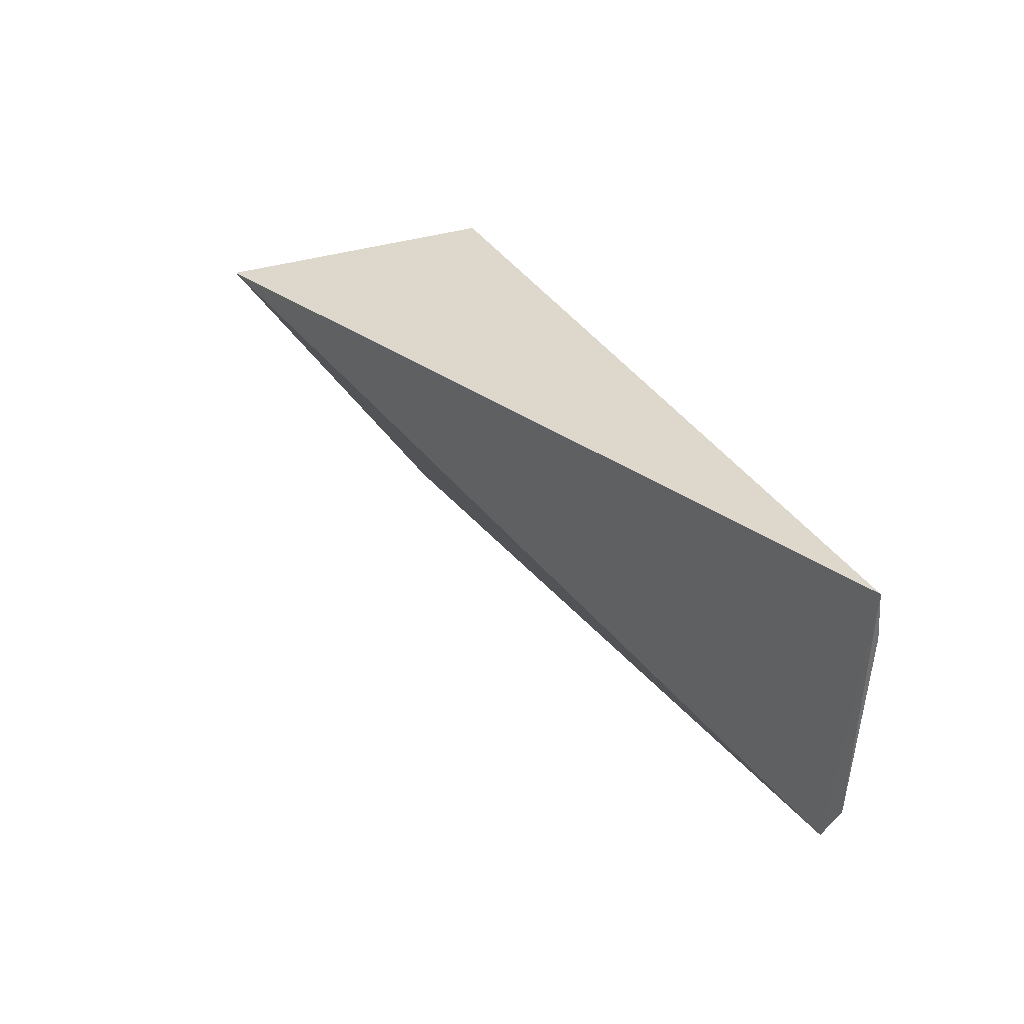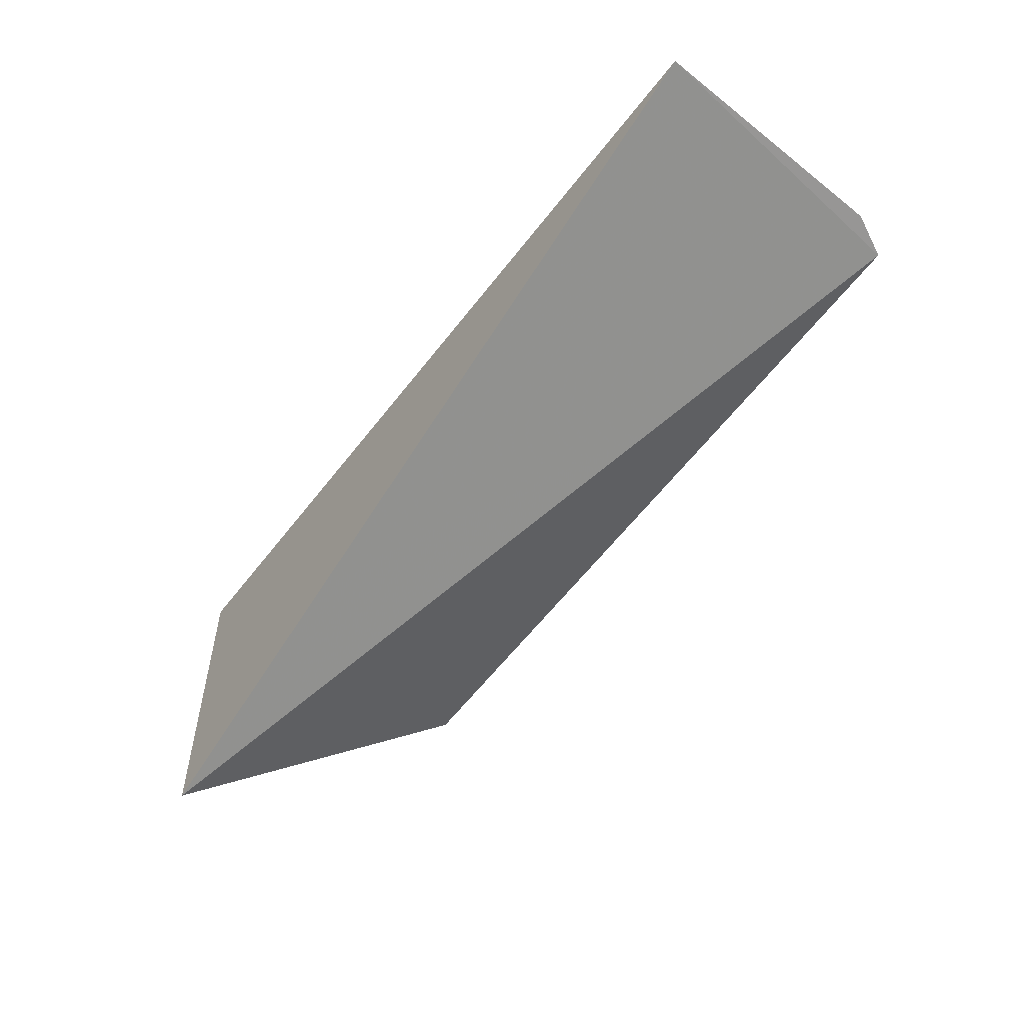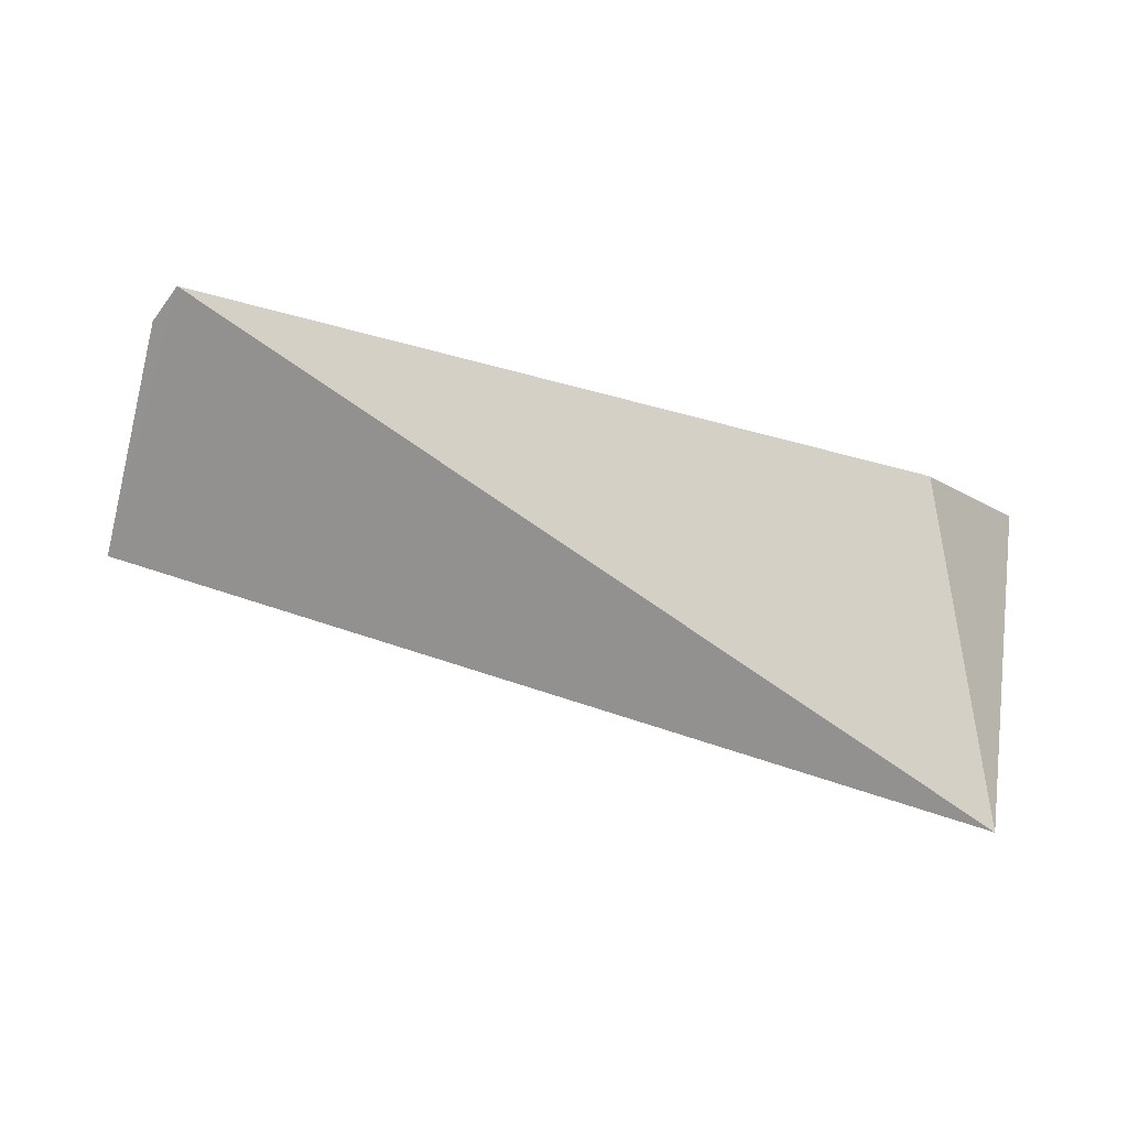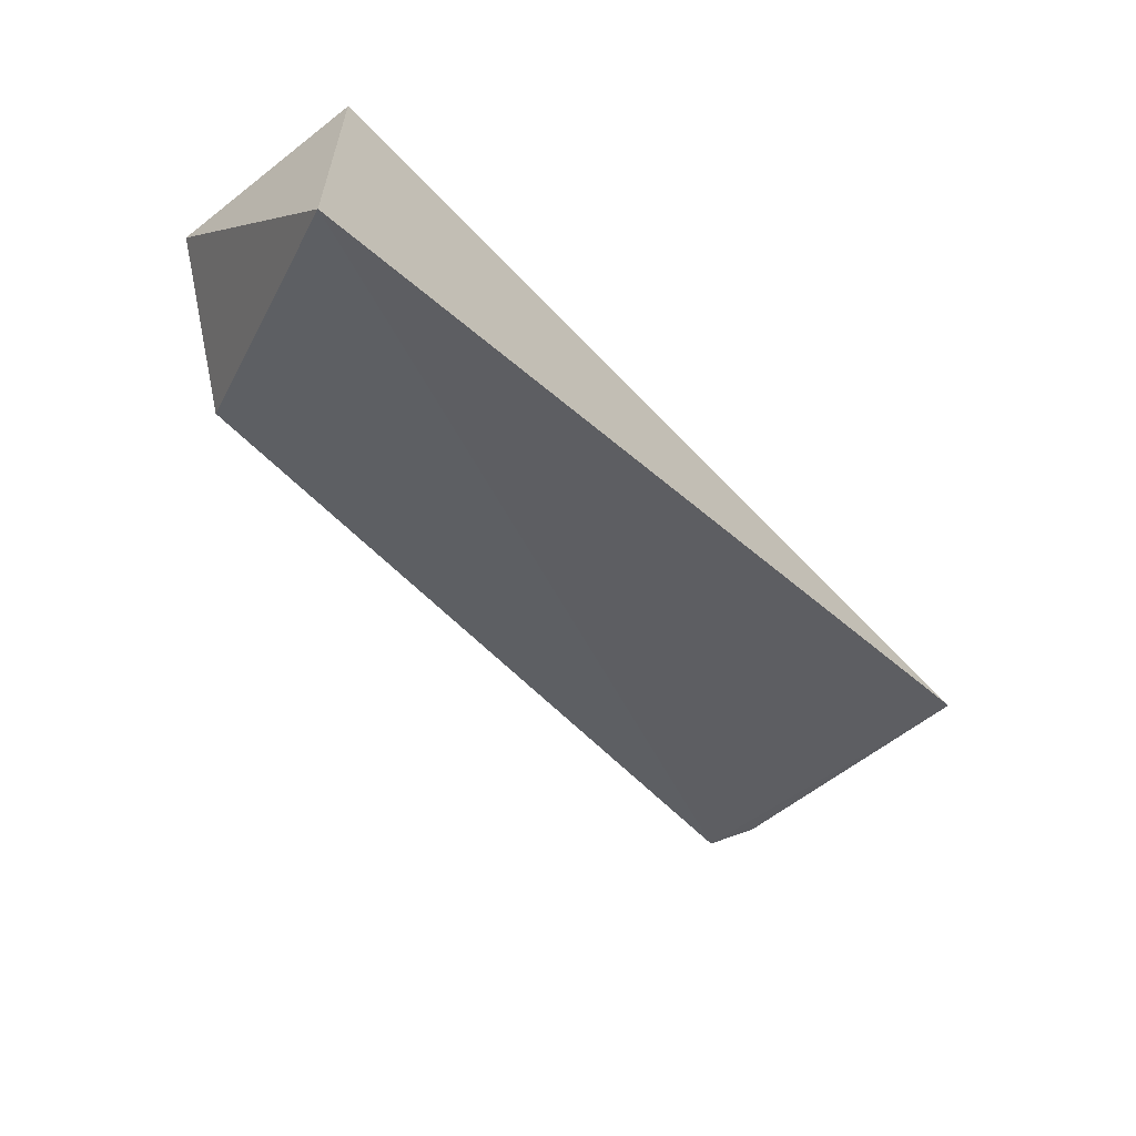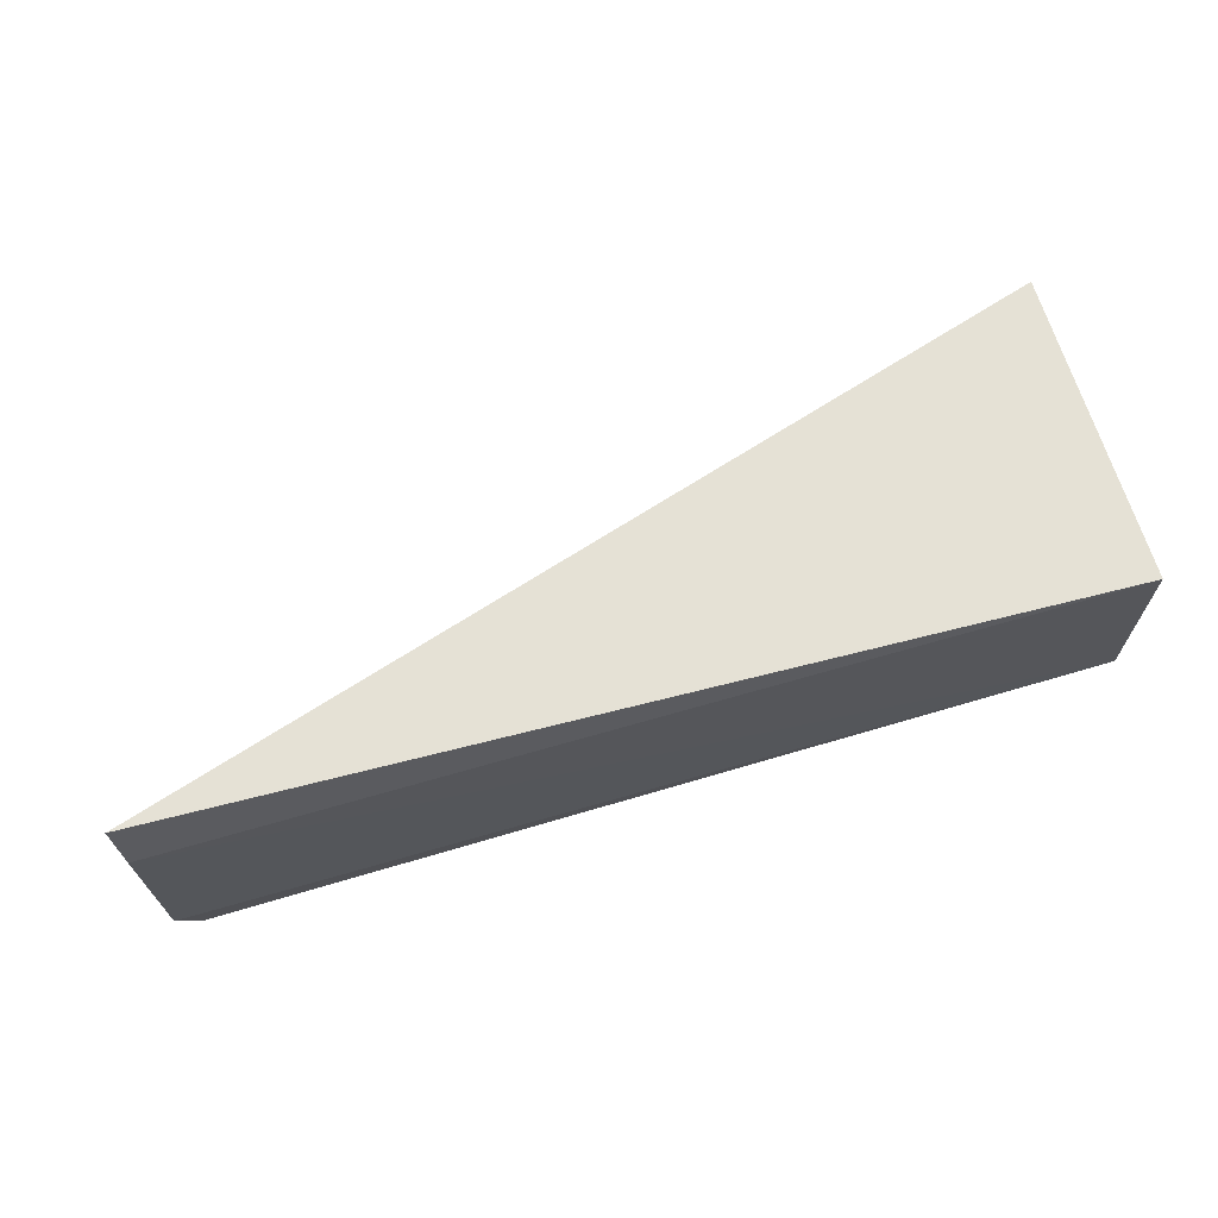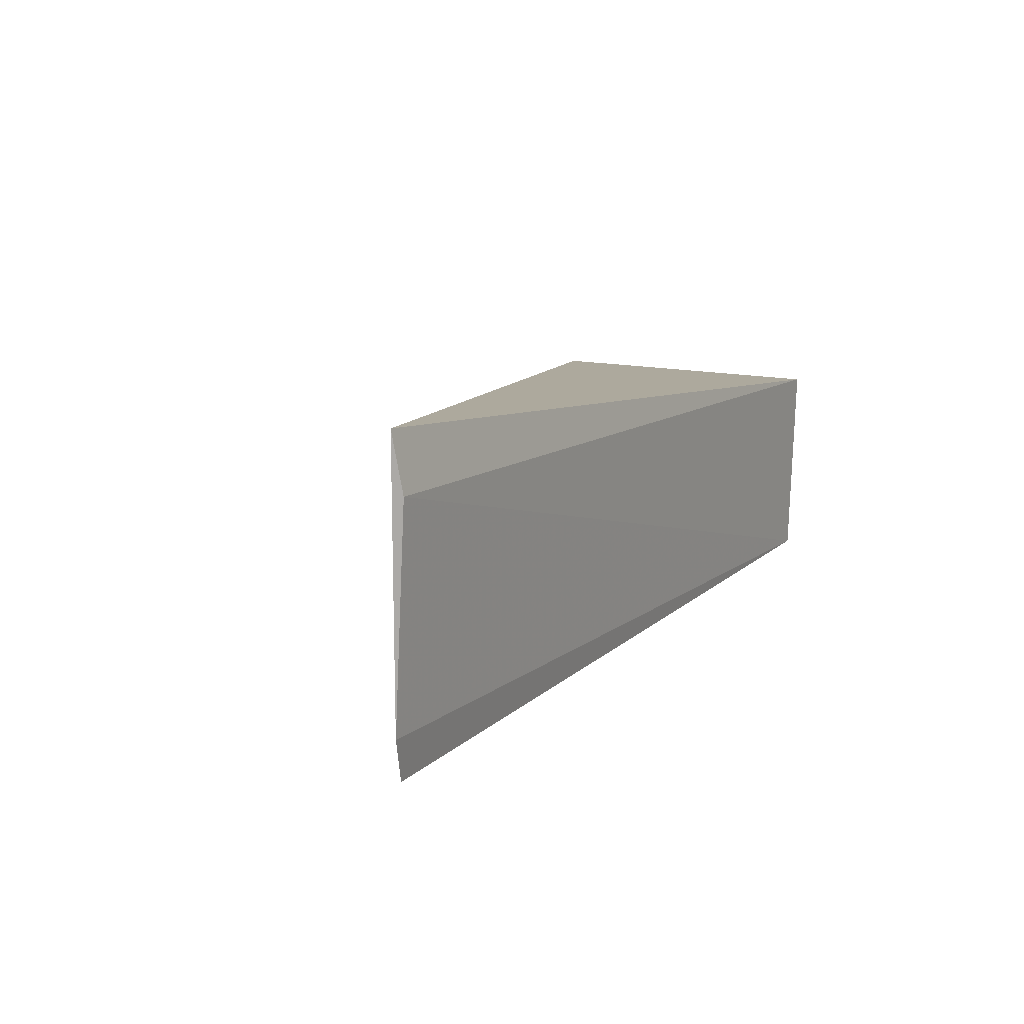
<metadata>
{"format":"obj","ext":"obj","renderer":"f3d","projection":"perspective","resolution":1024,"background":"white","views":[{"elev":35.1,"azim":-115.0,"up":"+Y"},{"elev":-51.1,"azim":-128.9,"up":"+Z"},{"elev":-67.0,"azim":-13.6,"up":"+Z"},{"elev":-61.4,"azim":129.7,"up":"+Z"},{"elev":65.9,"azim":-16.8,"up":"+Y"},{"elev":11.3,"azim":-61.1,"up":"+Y"}]}
</metadata>
<code>
v 0.03176 0.003737 0.01279
v 0.03186 0.0004215 0.01264
v 0.03174 0.003832 0.007813
v 0.02983 -0.0005312 0.0108
v 0.0173 0.0004078 0.0125
v 0.01728 0.003773 0.01268
v 0.01761 -0.0003 0.01238
v 0.0172 0.004677 0.01255
f 1 2 3
f 3 2 4
f 6 5 2
f 6 2 1
f 7 4 2
f 7 2 5
f 7 3 4
f 8 6 1
f 8 1 3
f 8 5 6
f 8 7 5
f 8 3 7

</code>
